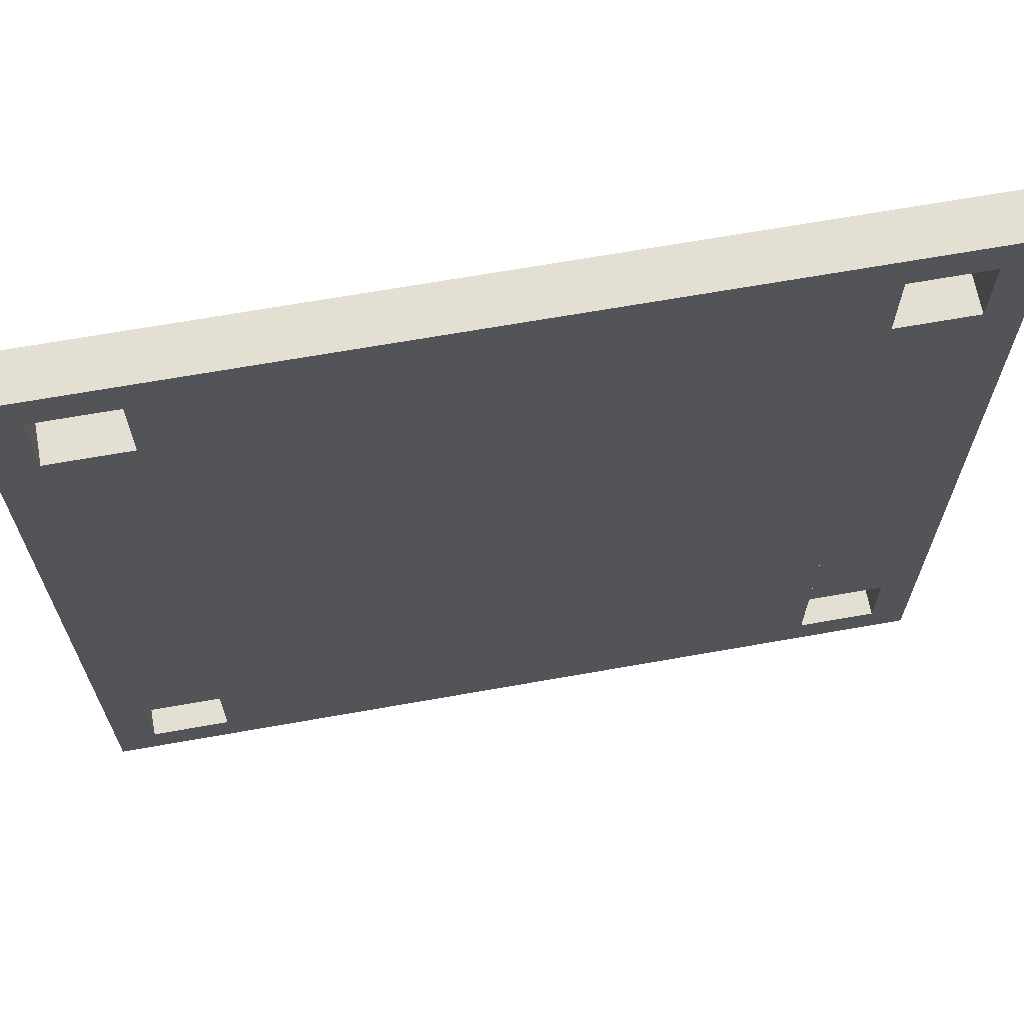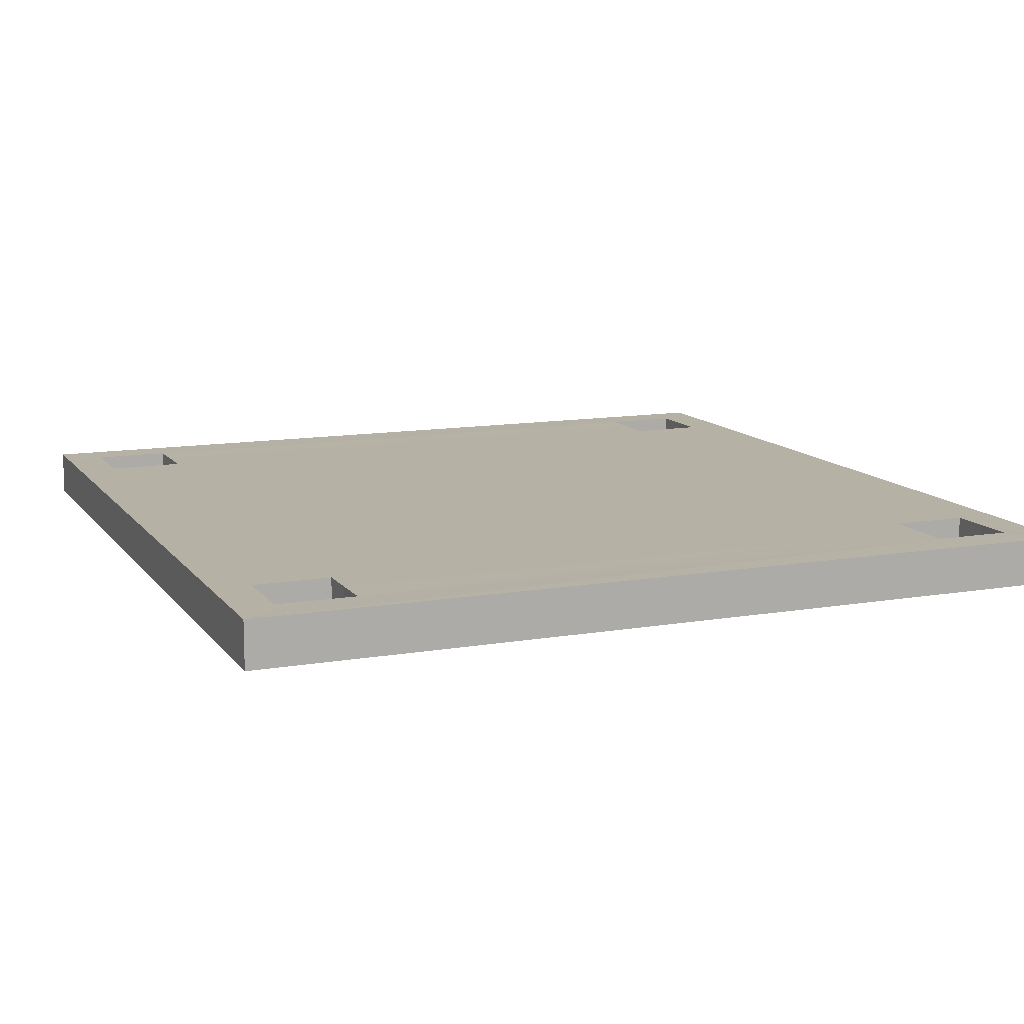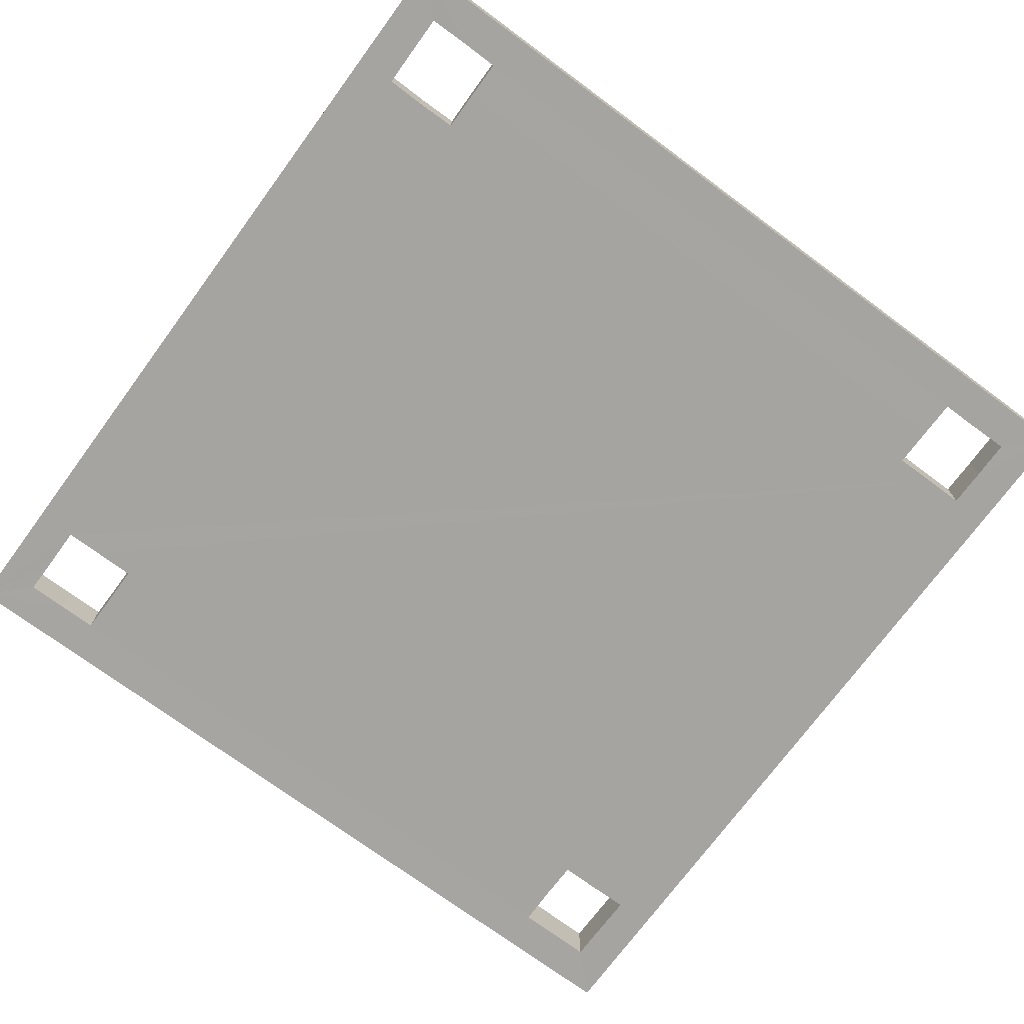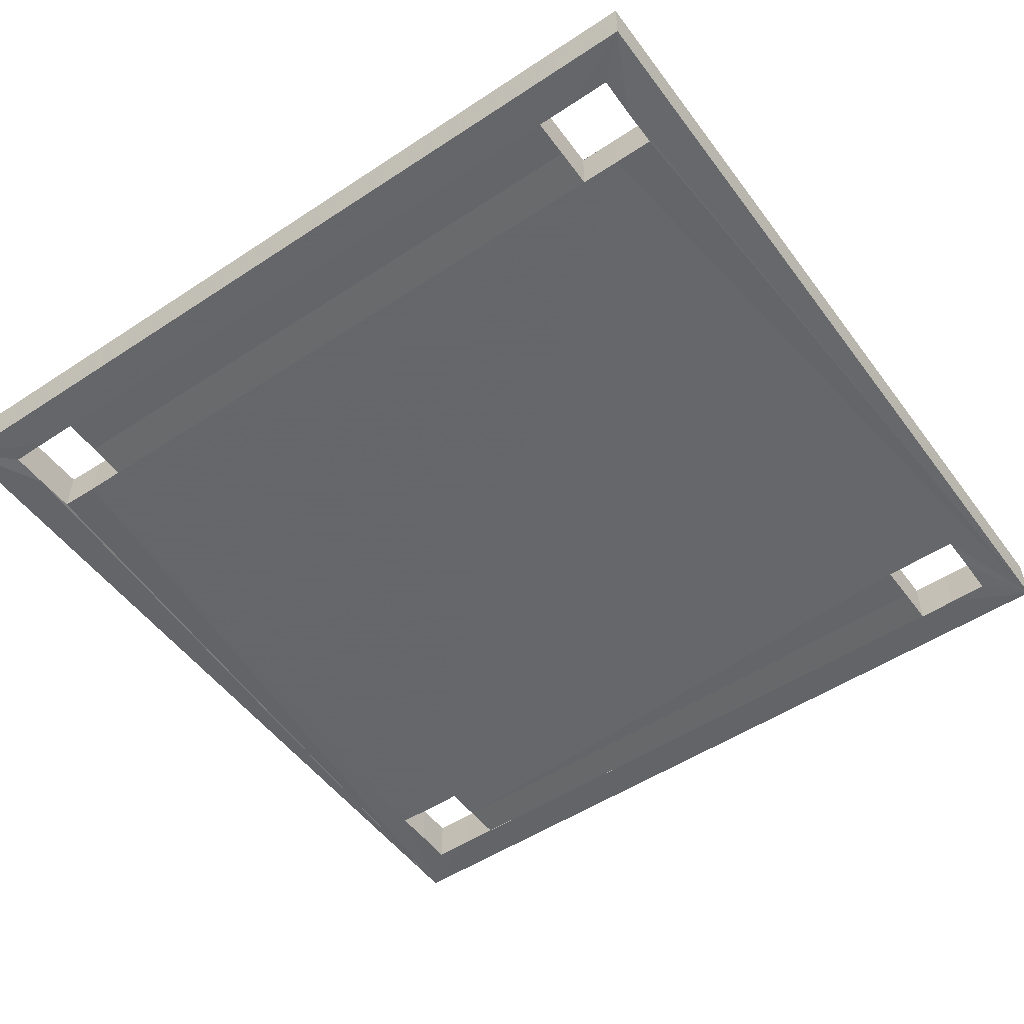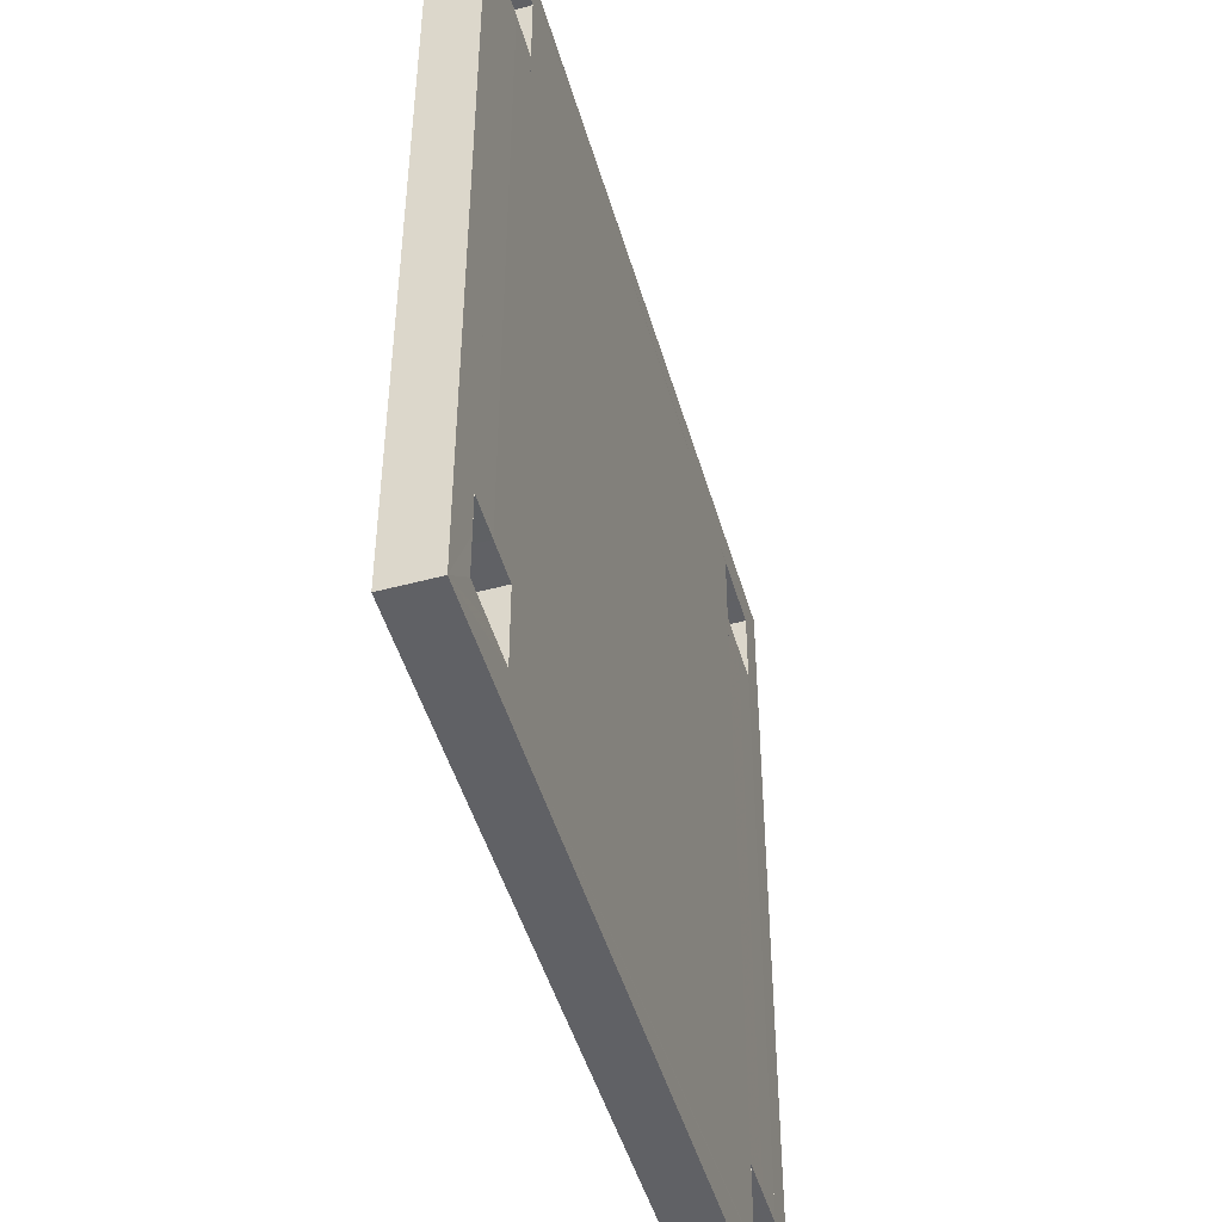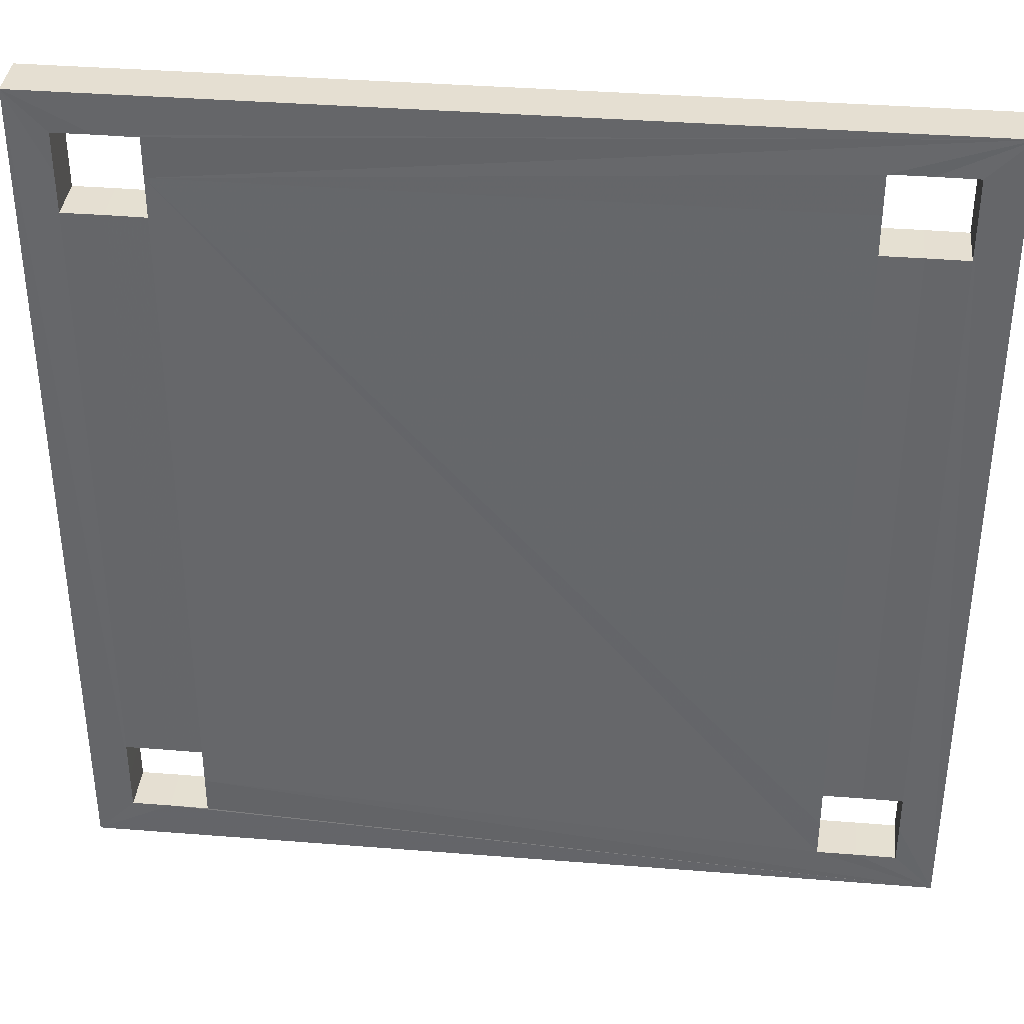
<metadata>
{"format":"obj","ext":"obj","renderer":"f3d","projection":"perspective","resolution":1024,"background":"white","views":[{"elev":67.1,"azim":169.9,"up":"+Y"},{"elev":12.0,"azim":67.7,"up":"+Z"},{"elev":-73.4,"azim":-126.4,"up":"+Z"},{"elev":-52.0,"azim":-54.5,"up":"+Z"},{"elev":-47.6,"azim":105.9,"up":"+Y"},{"elev":37.3,"azim":5.8,"up":"+Y"}]}
</metadata>
<code>
o 10474
v 2164 1866 6.862
v 2164 1866 6.862
v 2164 1866 6.862
v 2164 1866 6.85
v 2164 1866 6.862
v 2164 1866 6.862
v 2164 1866 6.85
v 2164 1866 6.862
v 2164 1866 6.85
v 2164 1866 6.862
v 2164 1866 6.862
v 2164 1866 6.862
v 2164 1866 6.862
v 2164 1866 6.85
v 2164 1866 6.85
v 2164 1866 6.862
v 2164 1866 6.862
v 2164 1866 6.85
v 2164 1866 6.862
v 2164 1866 6.85
v 2164 1866 6.85
v 2164 1866 6.85
v 2164 1866 6.85
v 2164 1866 6.862
v 2164 1866 6.862
v 2164 1866 6.85
v 2164 1866 6.862
v 2164 1866 6.85
v 2164 1866 6.85
v 2164 1866 6.85
v 2164 1866 6.862
v 2164 1866 6.85
v 2164 1866 6.862
v 2164 1866 6.85
v 2164 1866 6.862
v 2164 1866 6.862
v 2164 1866 6.862
v 2164 1866 6.85
v 2164 1866 6.85
v 2164 1866 6.85
v 2164 1866 6.85
v 2164 1866 6.85
v 2164 1866 6.85
v 2164 1866 6.862
v 2164 1866 6.862
v 2164 1866 6.85
v 2164 1866 6.862
v 2164 1866 6.85
v 2164 1866 6.85
v 2164 1866 6.862
v 2164 1866 6.85
v 2164 1866 6.85
v 2164 1866 6.862
v 2164 1866 6.862
v 2164 1866 6.85
v 2164 1866 6.862
v 2164 1866 6.85
v 2164 1866 6.85
v 2164 1866 6.862
v 2164 1866 6.85
v 2164 1866 6.862
v 2164 1866 6.862
v 2164 1866 6.85
v 2164 1866 6.85
v 2164 1866 6.862
v 2164 1866 6.862
v 2164 1866 6.862
v 2164 1866 6.85
v 2164 1866 6.862
v 2164 1866 6.862
v 2164 1866 6.85
v 2164 1866 6.85
v 2164 1866 6.862
v 2164 1866 6.85
v 2164 1866 6.862
v 2164 1866 6.862
v 2164 1866 6.85
v 2164 1866 6.85
v 2164 1866 6.85
v 2164 1866 6.862
v 2164 1866 6.862
v 2164 1866 6.862
v 2164 1866 6.862
v 2164 1866 6.85
v 2164 1866 6.85
v 2164 1866 6.85
v 2164 1866 6.85
v 2164 1866 6.862
v 2164 1866 6.862
v 2164 1866 6.862
v 2164 1866 6.85
v 2164 1866 6.862
v 2164 1866 6.85
v 2164 1866 6.85
v 2164 1866 6.862
v 2164 1866 6.85
v 2164 1866 6.862
v 2164 1866 6.85
v 2164 1866 6.85
v 2164 1866 6.862
v 2164 1866 6.862
v 2164 1866 6.862
v 2164 1866 6.85
v 2164 1866 6.862
v 2164 1866 6.862
v 2164 1866 6.862
v 2164 1866 6.85
v 2164 1866 6.85
v 2164 1866 6.862
v 2164 1866 6.85
v 2164 1866 6.862
v 2164 1866 6.862
v 2164 1866 6.85
v 2164 1866 6.85
v 2164 1866 6.862
v 2164 1866 6.862
v 2164 1866 6.862
v 2164 1866 6.85
v 2164 1866 6.862
v 2164 1866 6.85
v 2164 1866 6.862
v 2164 1866 6.862
v 2164 1866 6.862
v 2164 1866 6.862
v 2164 1866 6.85
v 2164 1866 6.85
v 2164 1866 6.862
v 2164 1866 6.85
v 2164 1866 6.85
v 2164 1866 6.862
v 2164 1866 6.862
v 2164 1866 6.85
v 2164 1866 6.862
v 2164 1866 6.862
v 2164 1866 6.85
v 2164 1866 6.862
v 2164 1866 6.85
v 2164 1866 6.85
v 2164 1866 6.85
v 2164 1866 6.862
v 2164 1866 6.85
v 2164 1866 6.85
v 2164 1866 6.85
v 2164 1866 6.85
v 2164 1866 6.85
v 2164 1866 6.85
v 2164 1866 6.85
v 2164 1866 6.85
v 2164 1866 6.862
v 2164 1866 6.862
v 2164 1866 6.862
v 2164 1866 6.85
v 2164 1866 6.862
v 2164 1866 6.85
v 2164 1866 6.85
v 2164 1866 6.862
v 2164 1866 6.85
v 2164 1866 6.85
v 2164 1866 6.862
v 2164 1866 6.862
v 2164 1866 6.85
v 2164 1866 6.862
v 2164 1866 6.85
v 2164 1866 6.85
v 2164 1866 6.85
v 2164 1866 6.85
v 2164 1866 6.862
v 2164 1866 6.85
v 2164 1866 6.862
v 2164 1866 6.85
v 2164 1866 6.85
v 2164 1866 6.862
v 2164 1866 6.862
v 2164 1866 6.862
v 2164 1866 6.862
v 2164 1866 6.862
v 2164 1866 6.862
v 2164 1866 6.862
v 2164 1866 6.862
v 2164 1866 6.85
v 2164 1866 6.85
v 2164 1866 6.85
v 2164 1866 6.862
v 2164 1866 6.862
v 2164 1866 6.862
v 2164 1866 6.85
v 2164 1866 6.85
v 2164 1866 6.85
f 1 2 3
f 2 4 5
f 6 4 7
f 8 7 9
f 10 6 11
f 11 12 13
f 10 14 15
f 16 5 17
f 18 17 19
f 18 20 21
f 21 22 23
f 20 24 25
f 26 25 27
f 28 24 29
f 30 29 14
f 16 28 31
f 30 2 32
f 31 33 2
f 32 34 28
f 35 33 36
f 36 33 37
f 38 28 39
f 40 34 41
f 41 34 42
f 37 43 44
f 45 43 46
f 42 47 48
f 49 47 50
f 39 49 51
f 52 50 53
f 52 54 55
f 56 46 57
f 56 58 59
f 60 61 57
f 39 62 63
f 64 62 65
f 39 66 67
f 64 66 68
f 69 70 66
f 51 71 64
f 3 72 67
f 73 72 68
f 3 74 63
f 73 74 65
f 3 45 75
f 75 76 73
f 77 78 74
f 76 79 80
f 77 61 81
f 82 81 61
f 82 61 83
f 84 81 44
f 84 31 85
f 85 86 84
f 84 86 87
f 82 88 89
f 82 90 88
f 91 88 90
f 82 92 90
f 93 88 94
f 95 96 94
f 97 98 96
f 95 99 100
f 101 98 102
f 103 90 102
f 104 105 101
f 82 105 106
f 107 98 108
f 103 109 110
f 109 105 111
f 112 113 109
f 111 114 115
f 112 115 116
f 117 114 118
f 119 118 120
f 121 117 122
f 122 123 124
f 121 125 126
f 123 71 127
f 128 127 129
f 128 130 131
f 132 133 130
f 71 134 135
f 136 137 131
f 138 133 139
f 105 133 140
f 141 107 138
f 22 105 58
f 58 142 107
f 58 143 142
f 99 143 71
f 144 76 99
f 145 144 146
f 147 148 145
f 147 116 149
f 148 150 151
f 152 151 153
f 113 150 154
f 155 134 116
f 156 116 134
f 155 125 79
f 156 79 125
f 157 154 125
f 157 111 158
f 158 107 113
f 159 158 160
f 159 161 139
f 162 137 161
f 163 161 137
f 163 164 161
f 163 137 165
f 163 107 166
f 107 167 168
f 12 107 54
f 169 17 167
f 170 167 17
f 169 171 14
f 170 14 171
f 105 171 172
f 54 173 105
f 54 174 173
f 127 174 76
f 175 174 136
f 176 174 175
f 159 174 176
f 177 174 178
f 178 174 179
f 179 180 53
f 163 180 181
f 163 182 180
f 69 180 182
f 183 182 48
f 183 184 177
f 185 184 183
f 183 32 185
f 87 143 186
f 186 143 60
f 103 143 187
f 187 143 188
f 188 143 93

</code>
